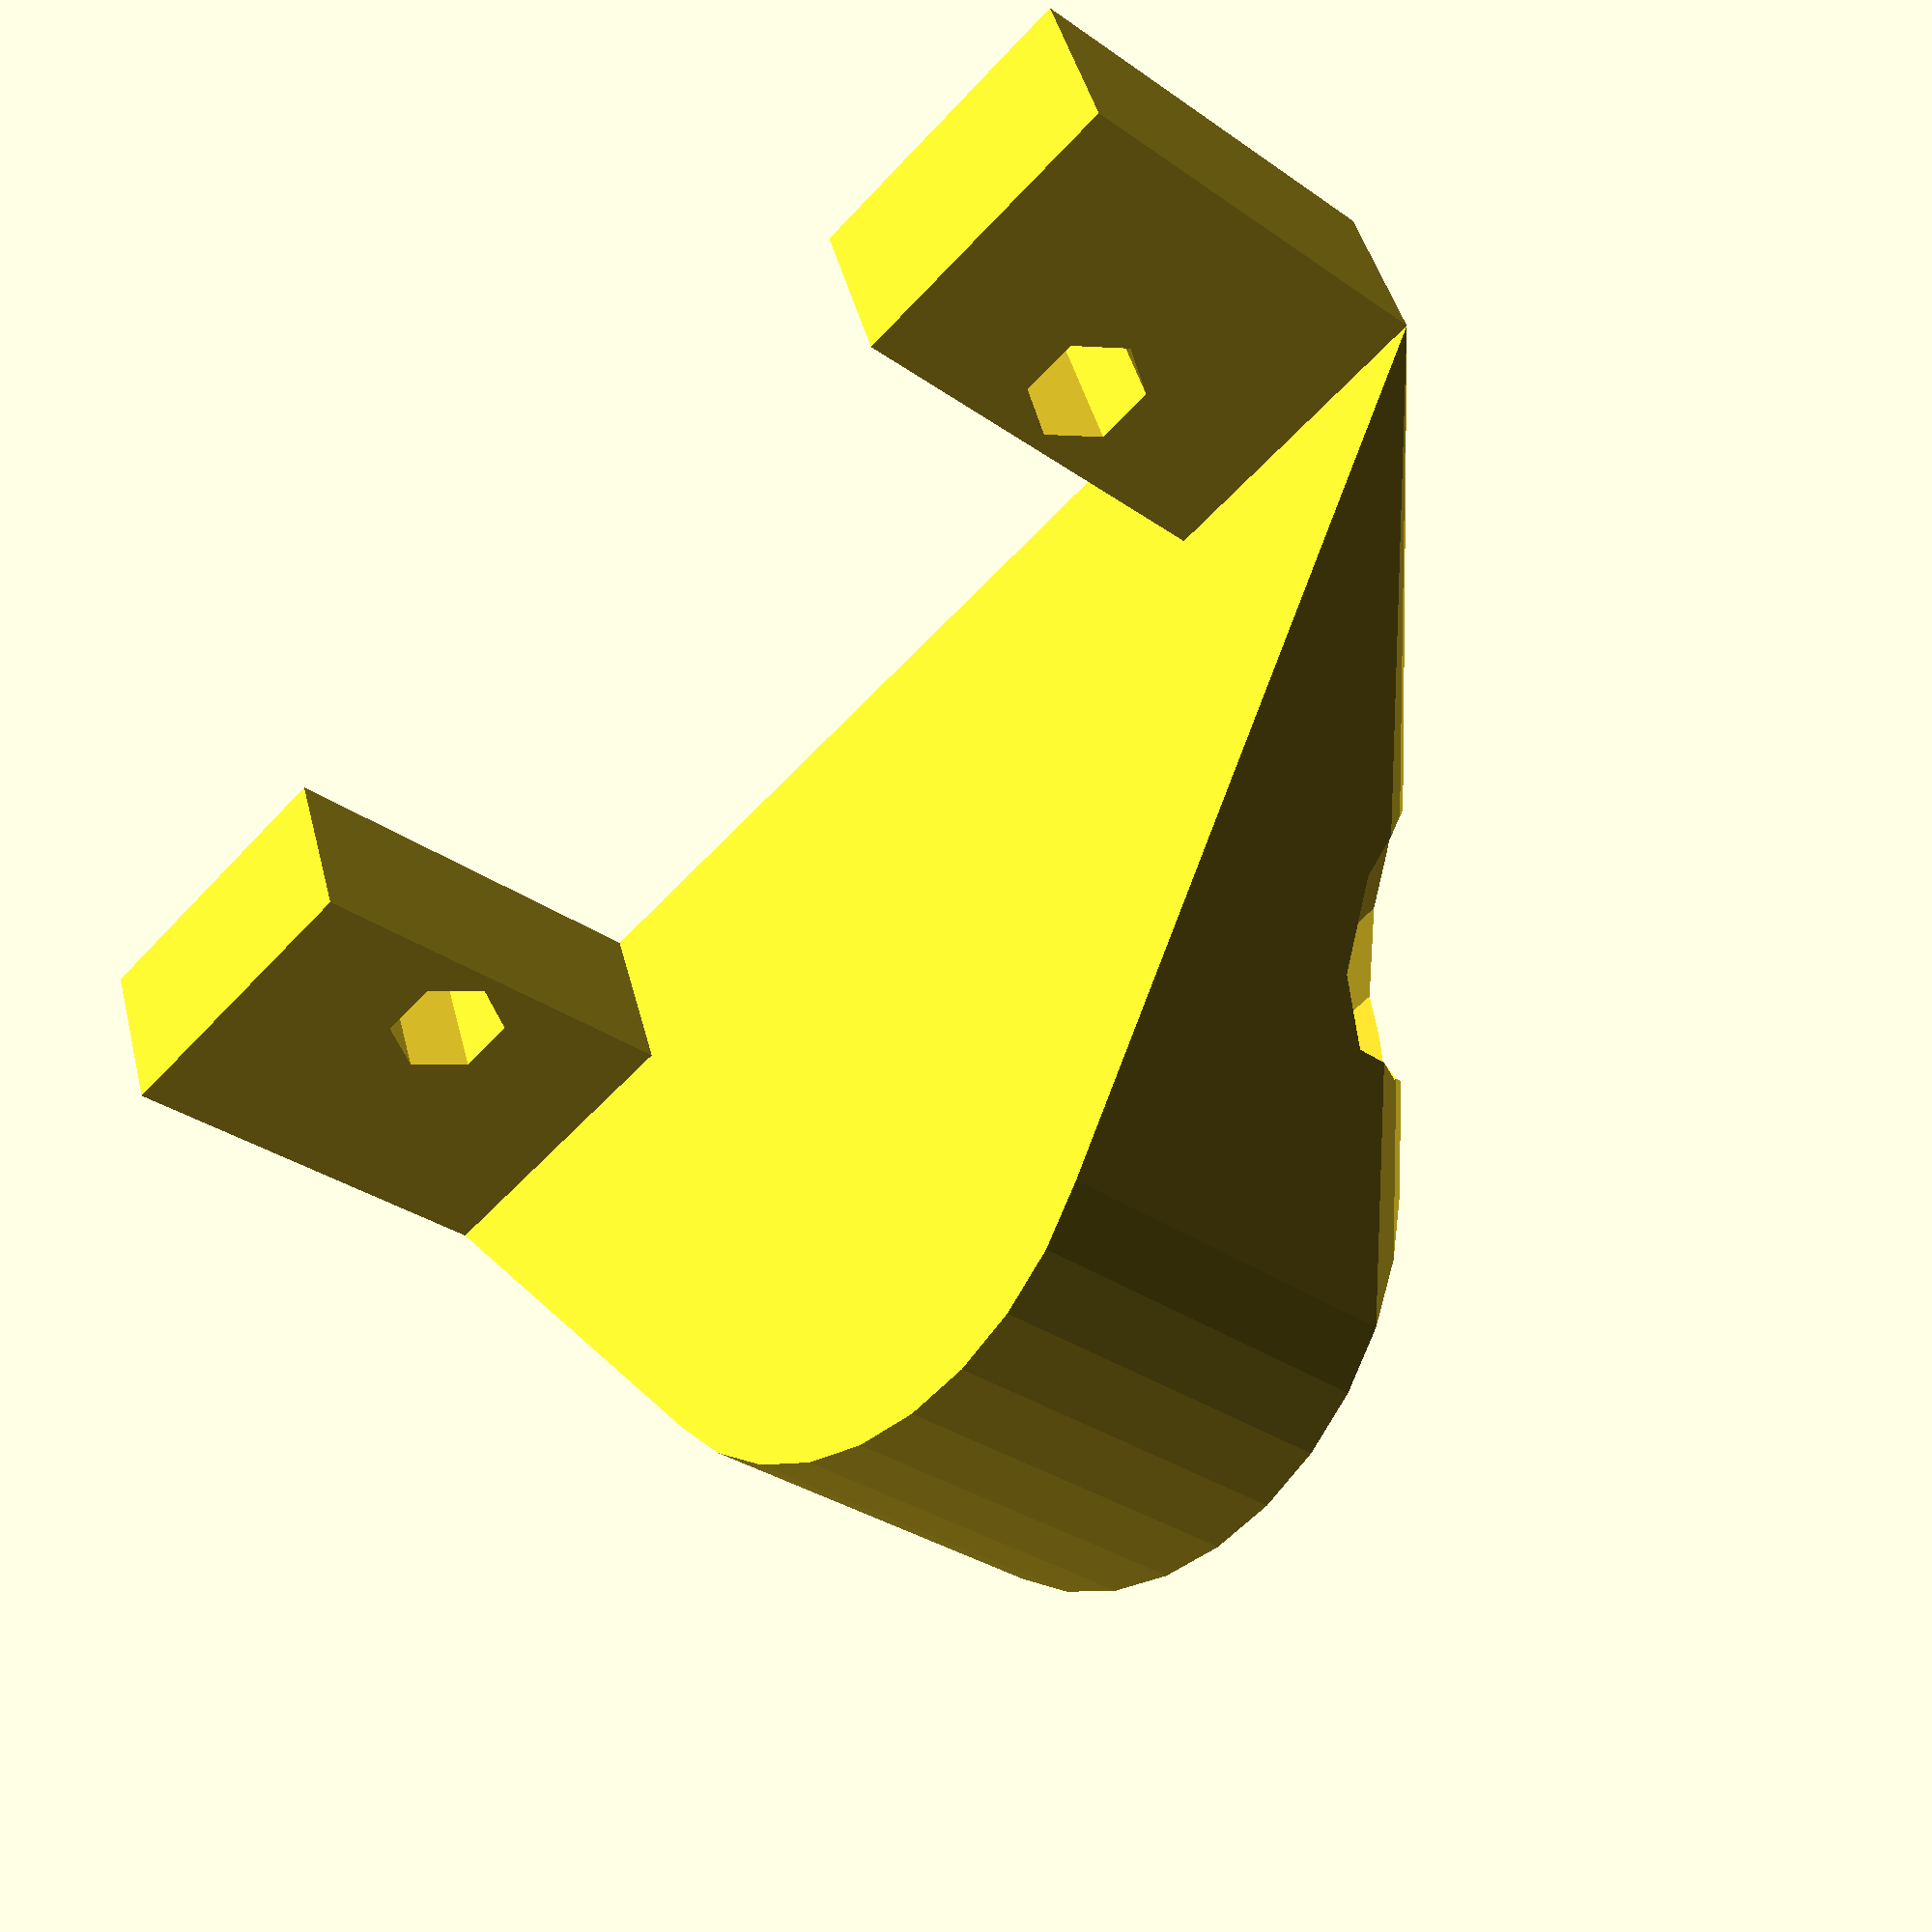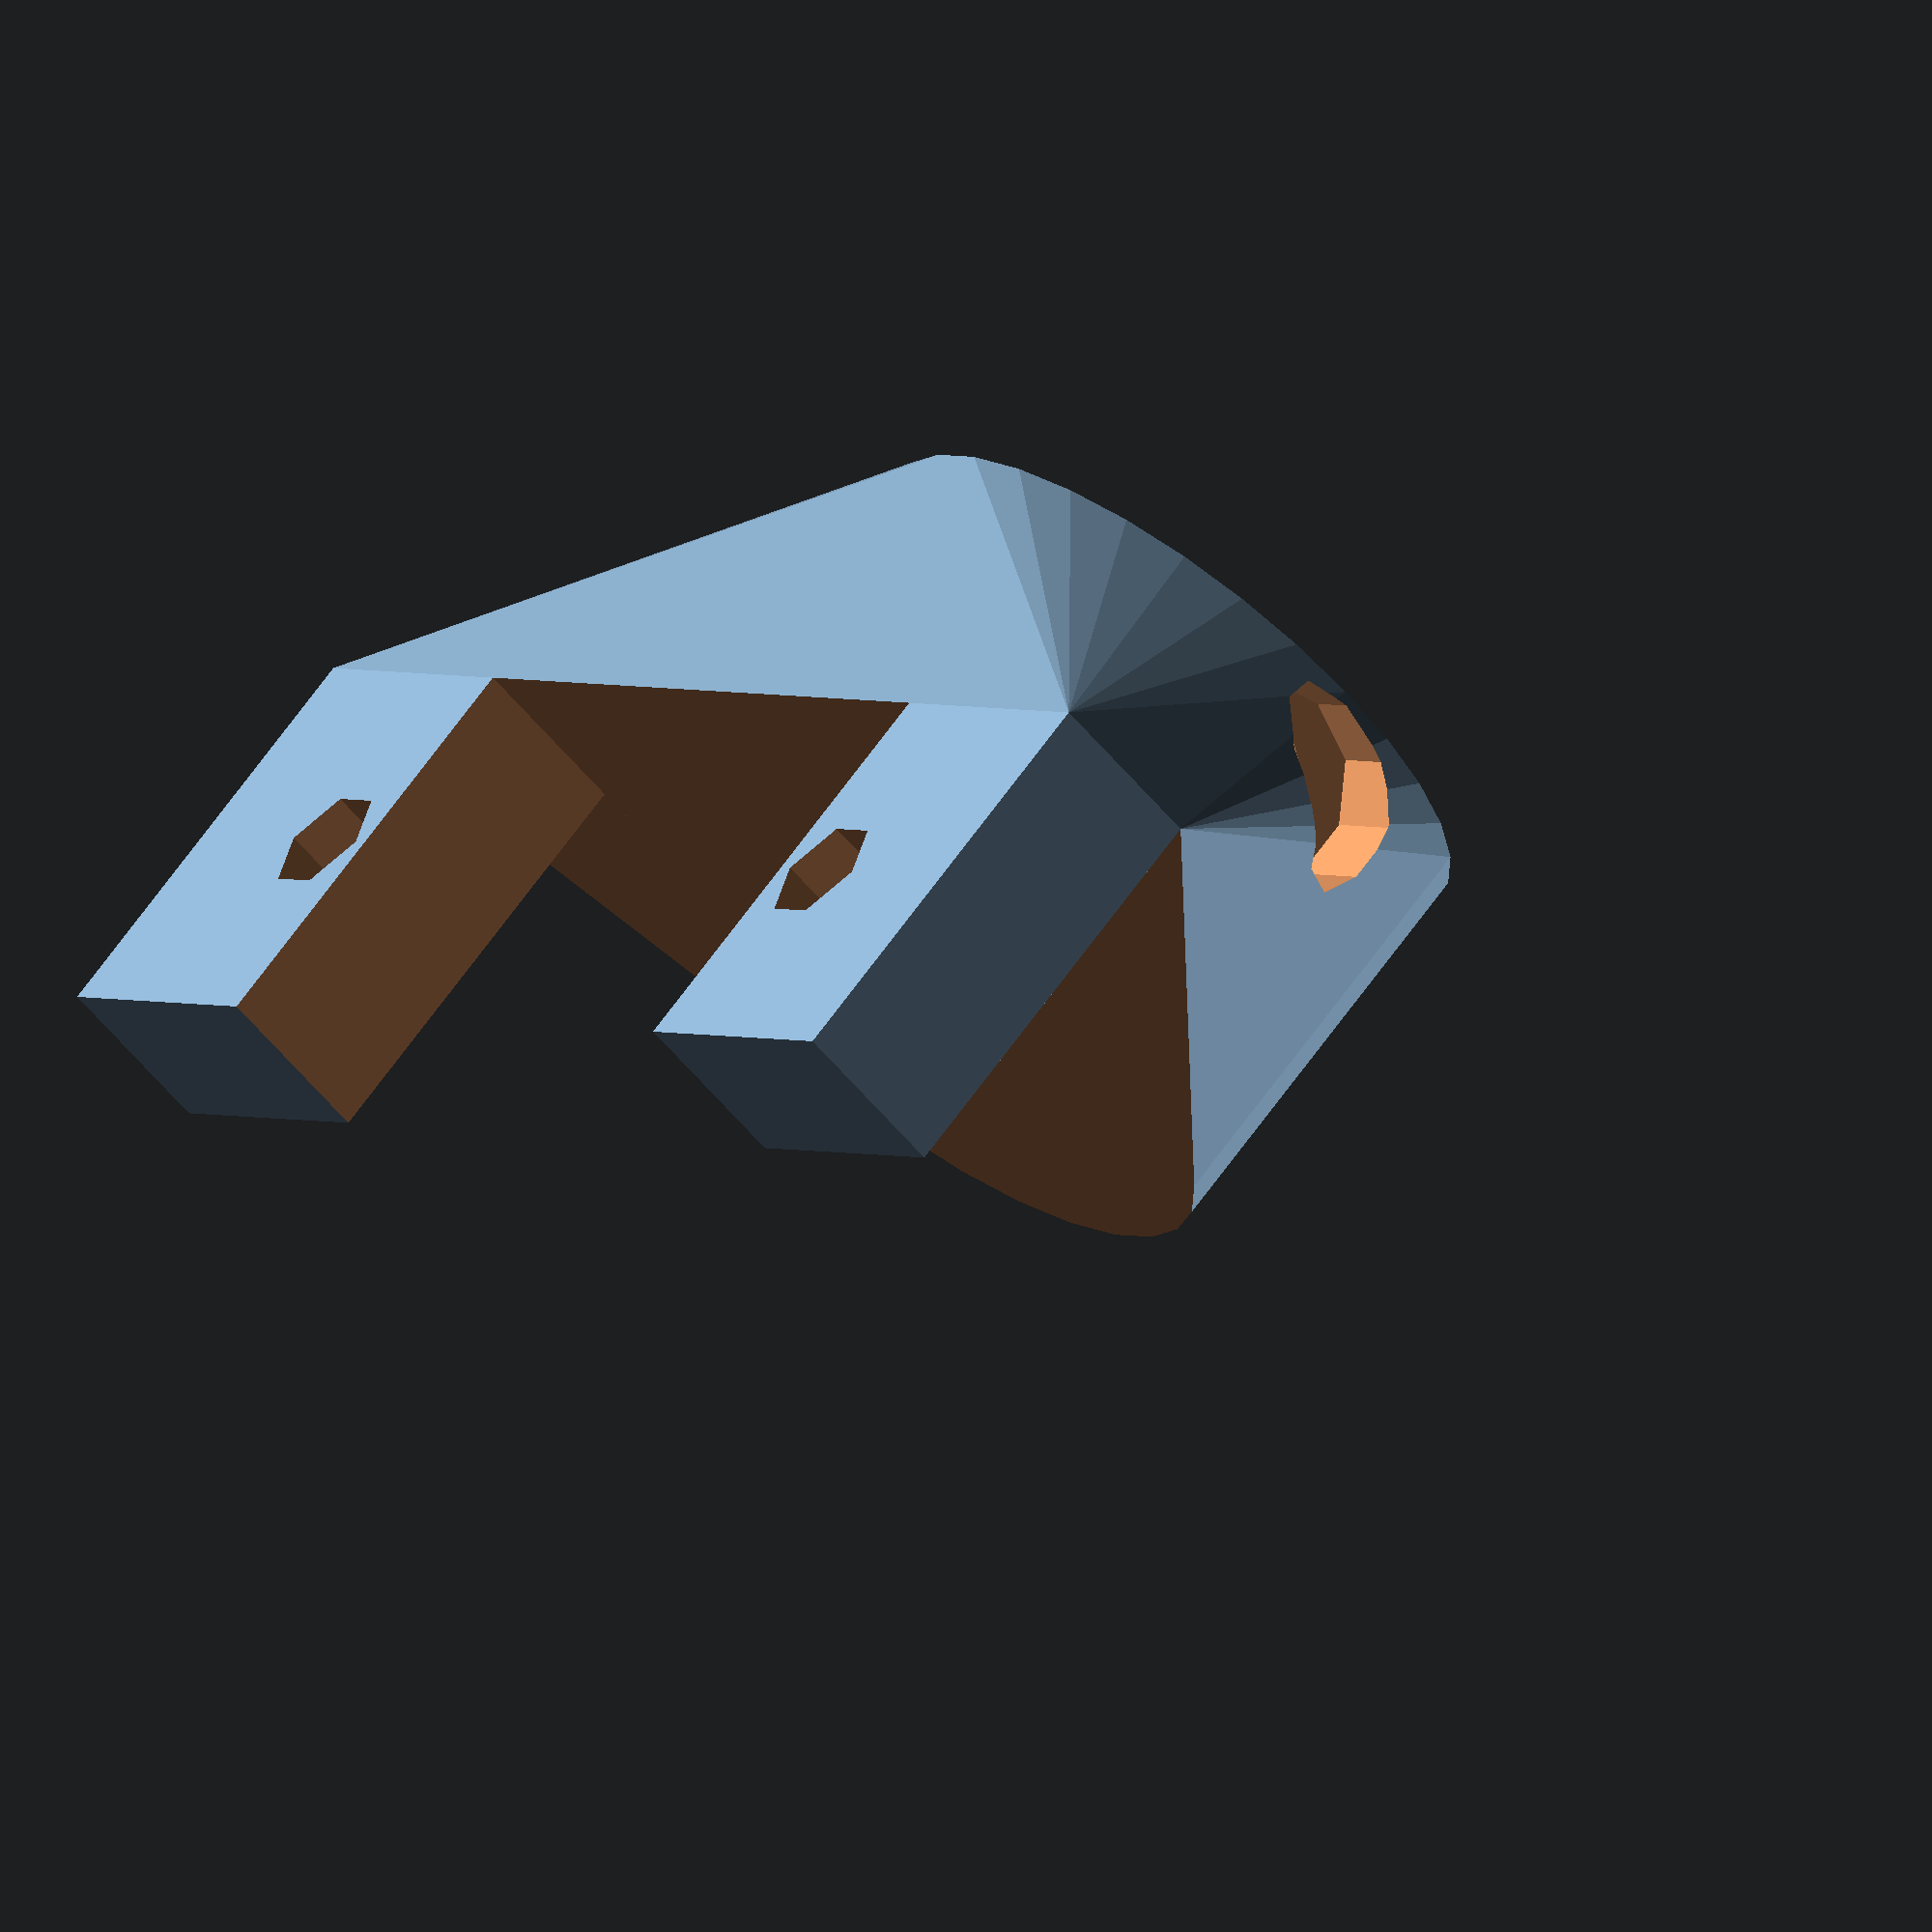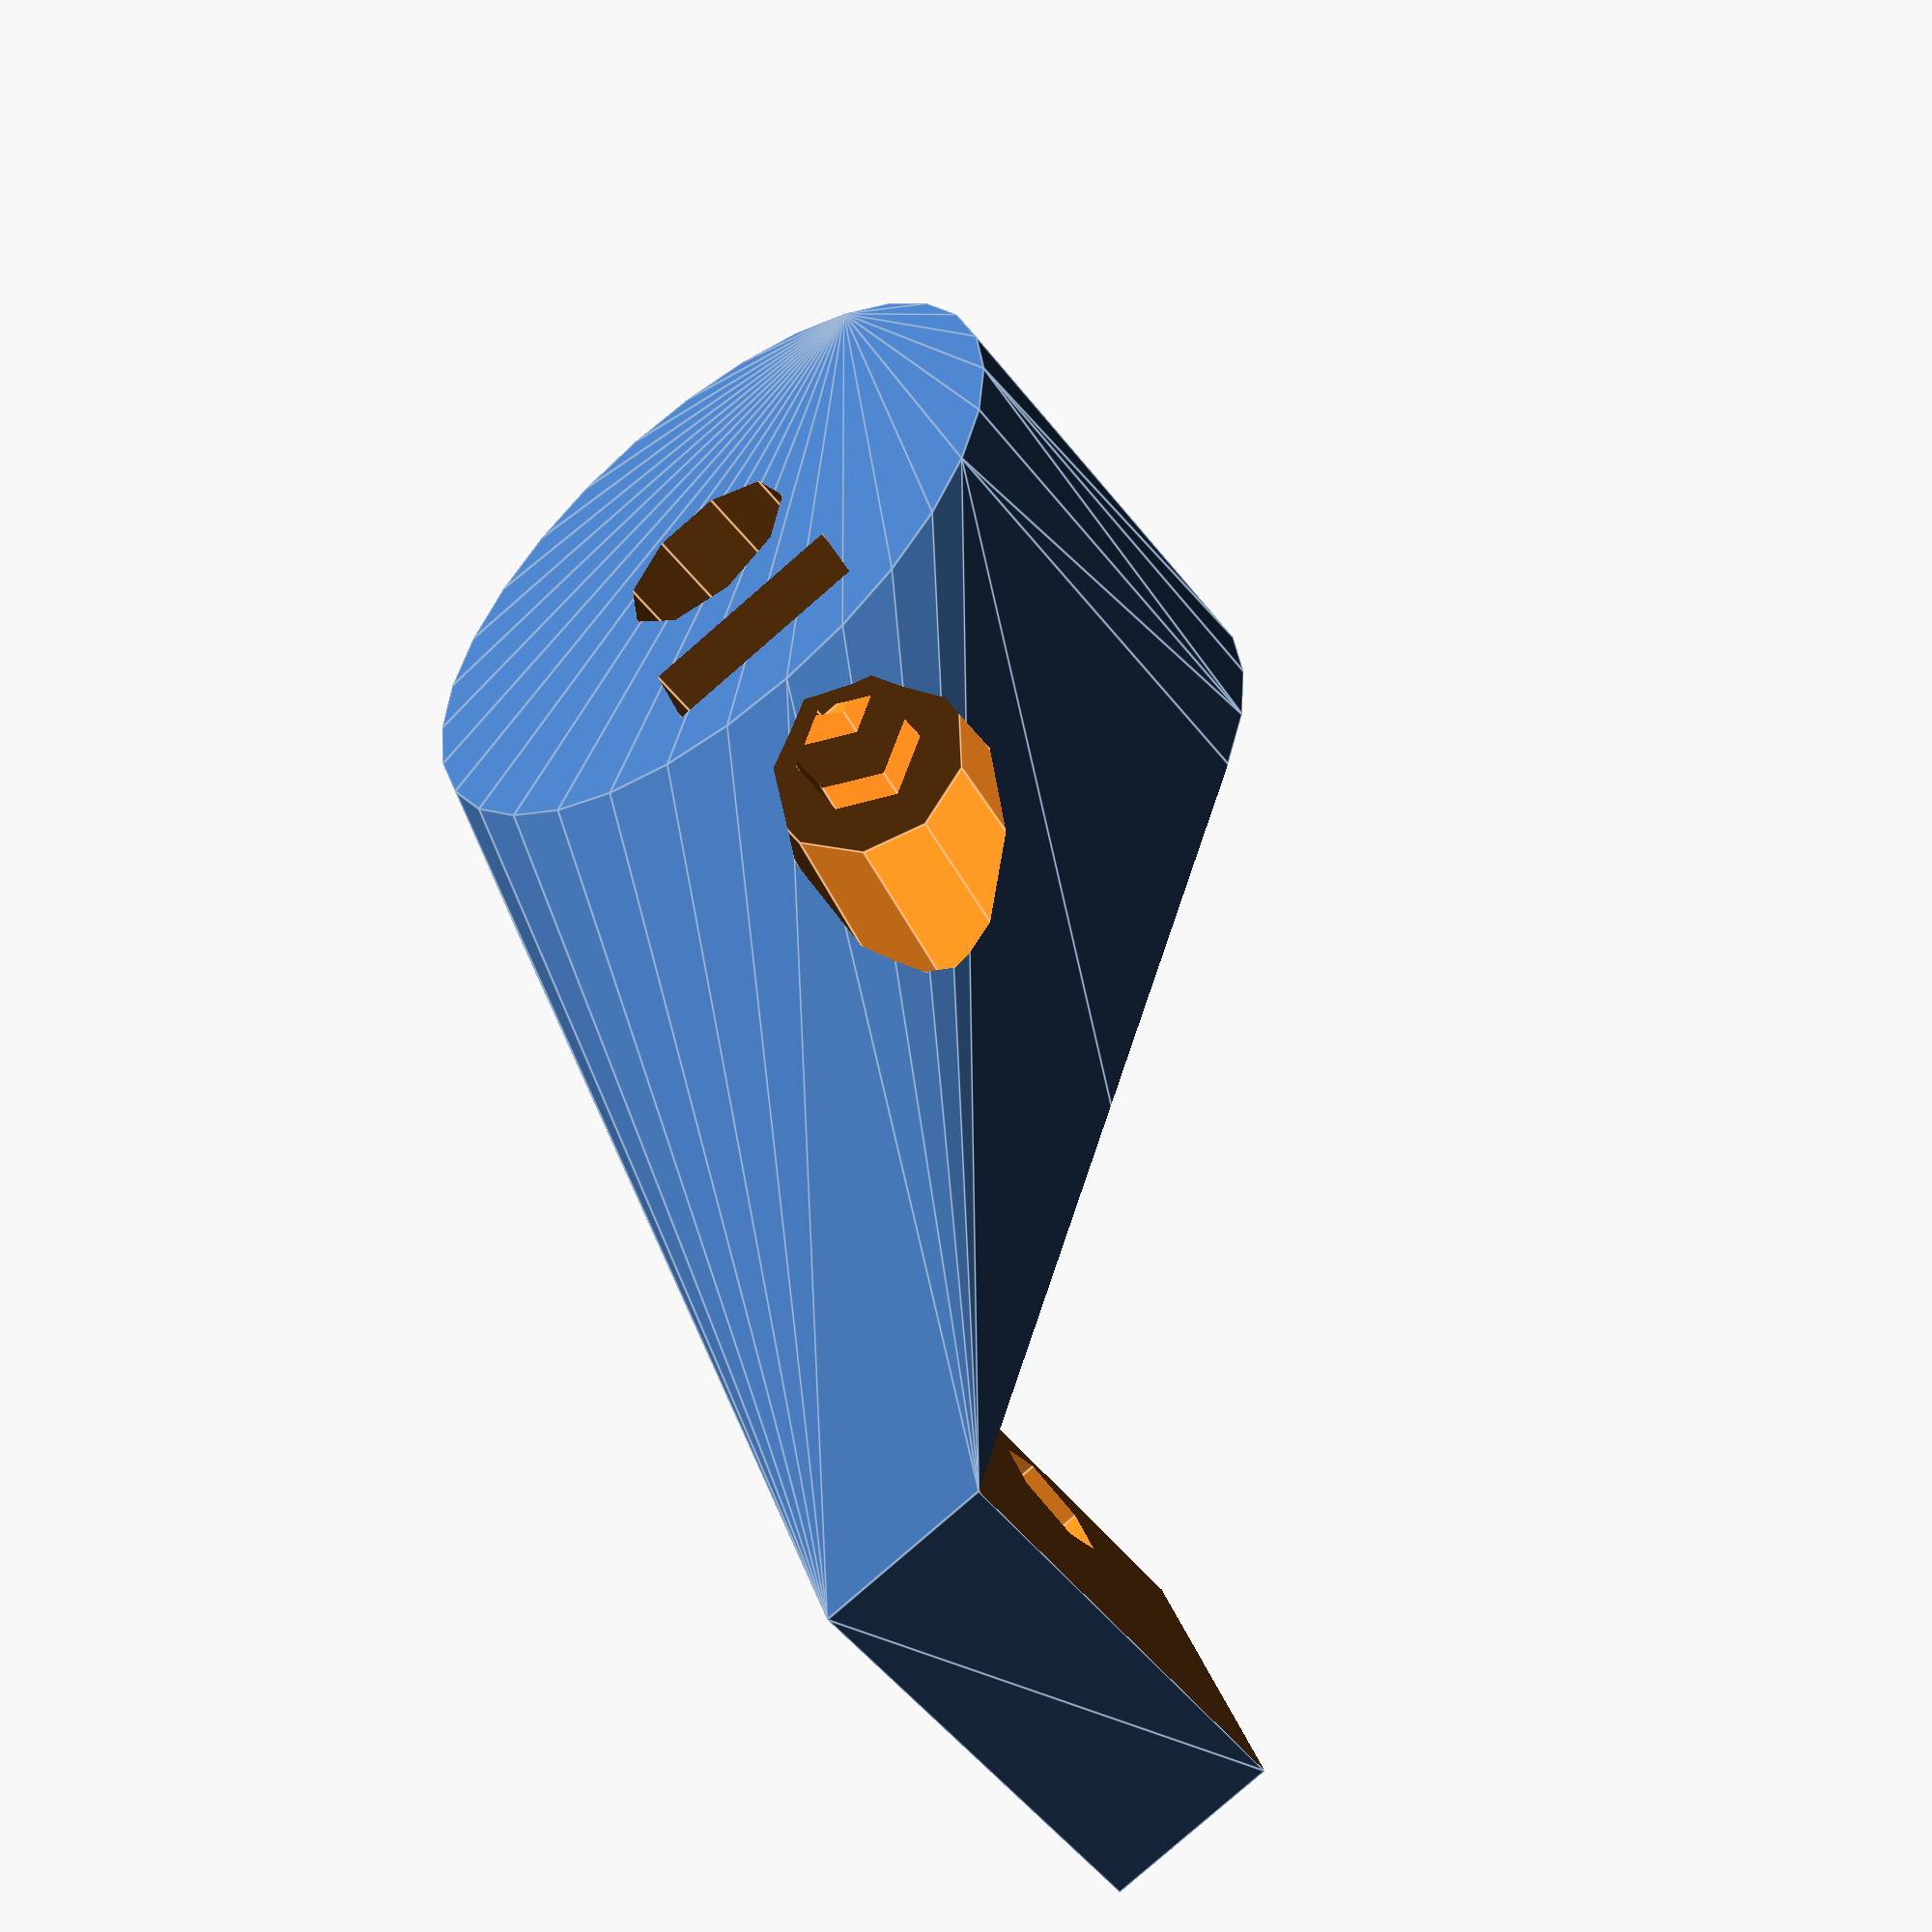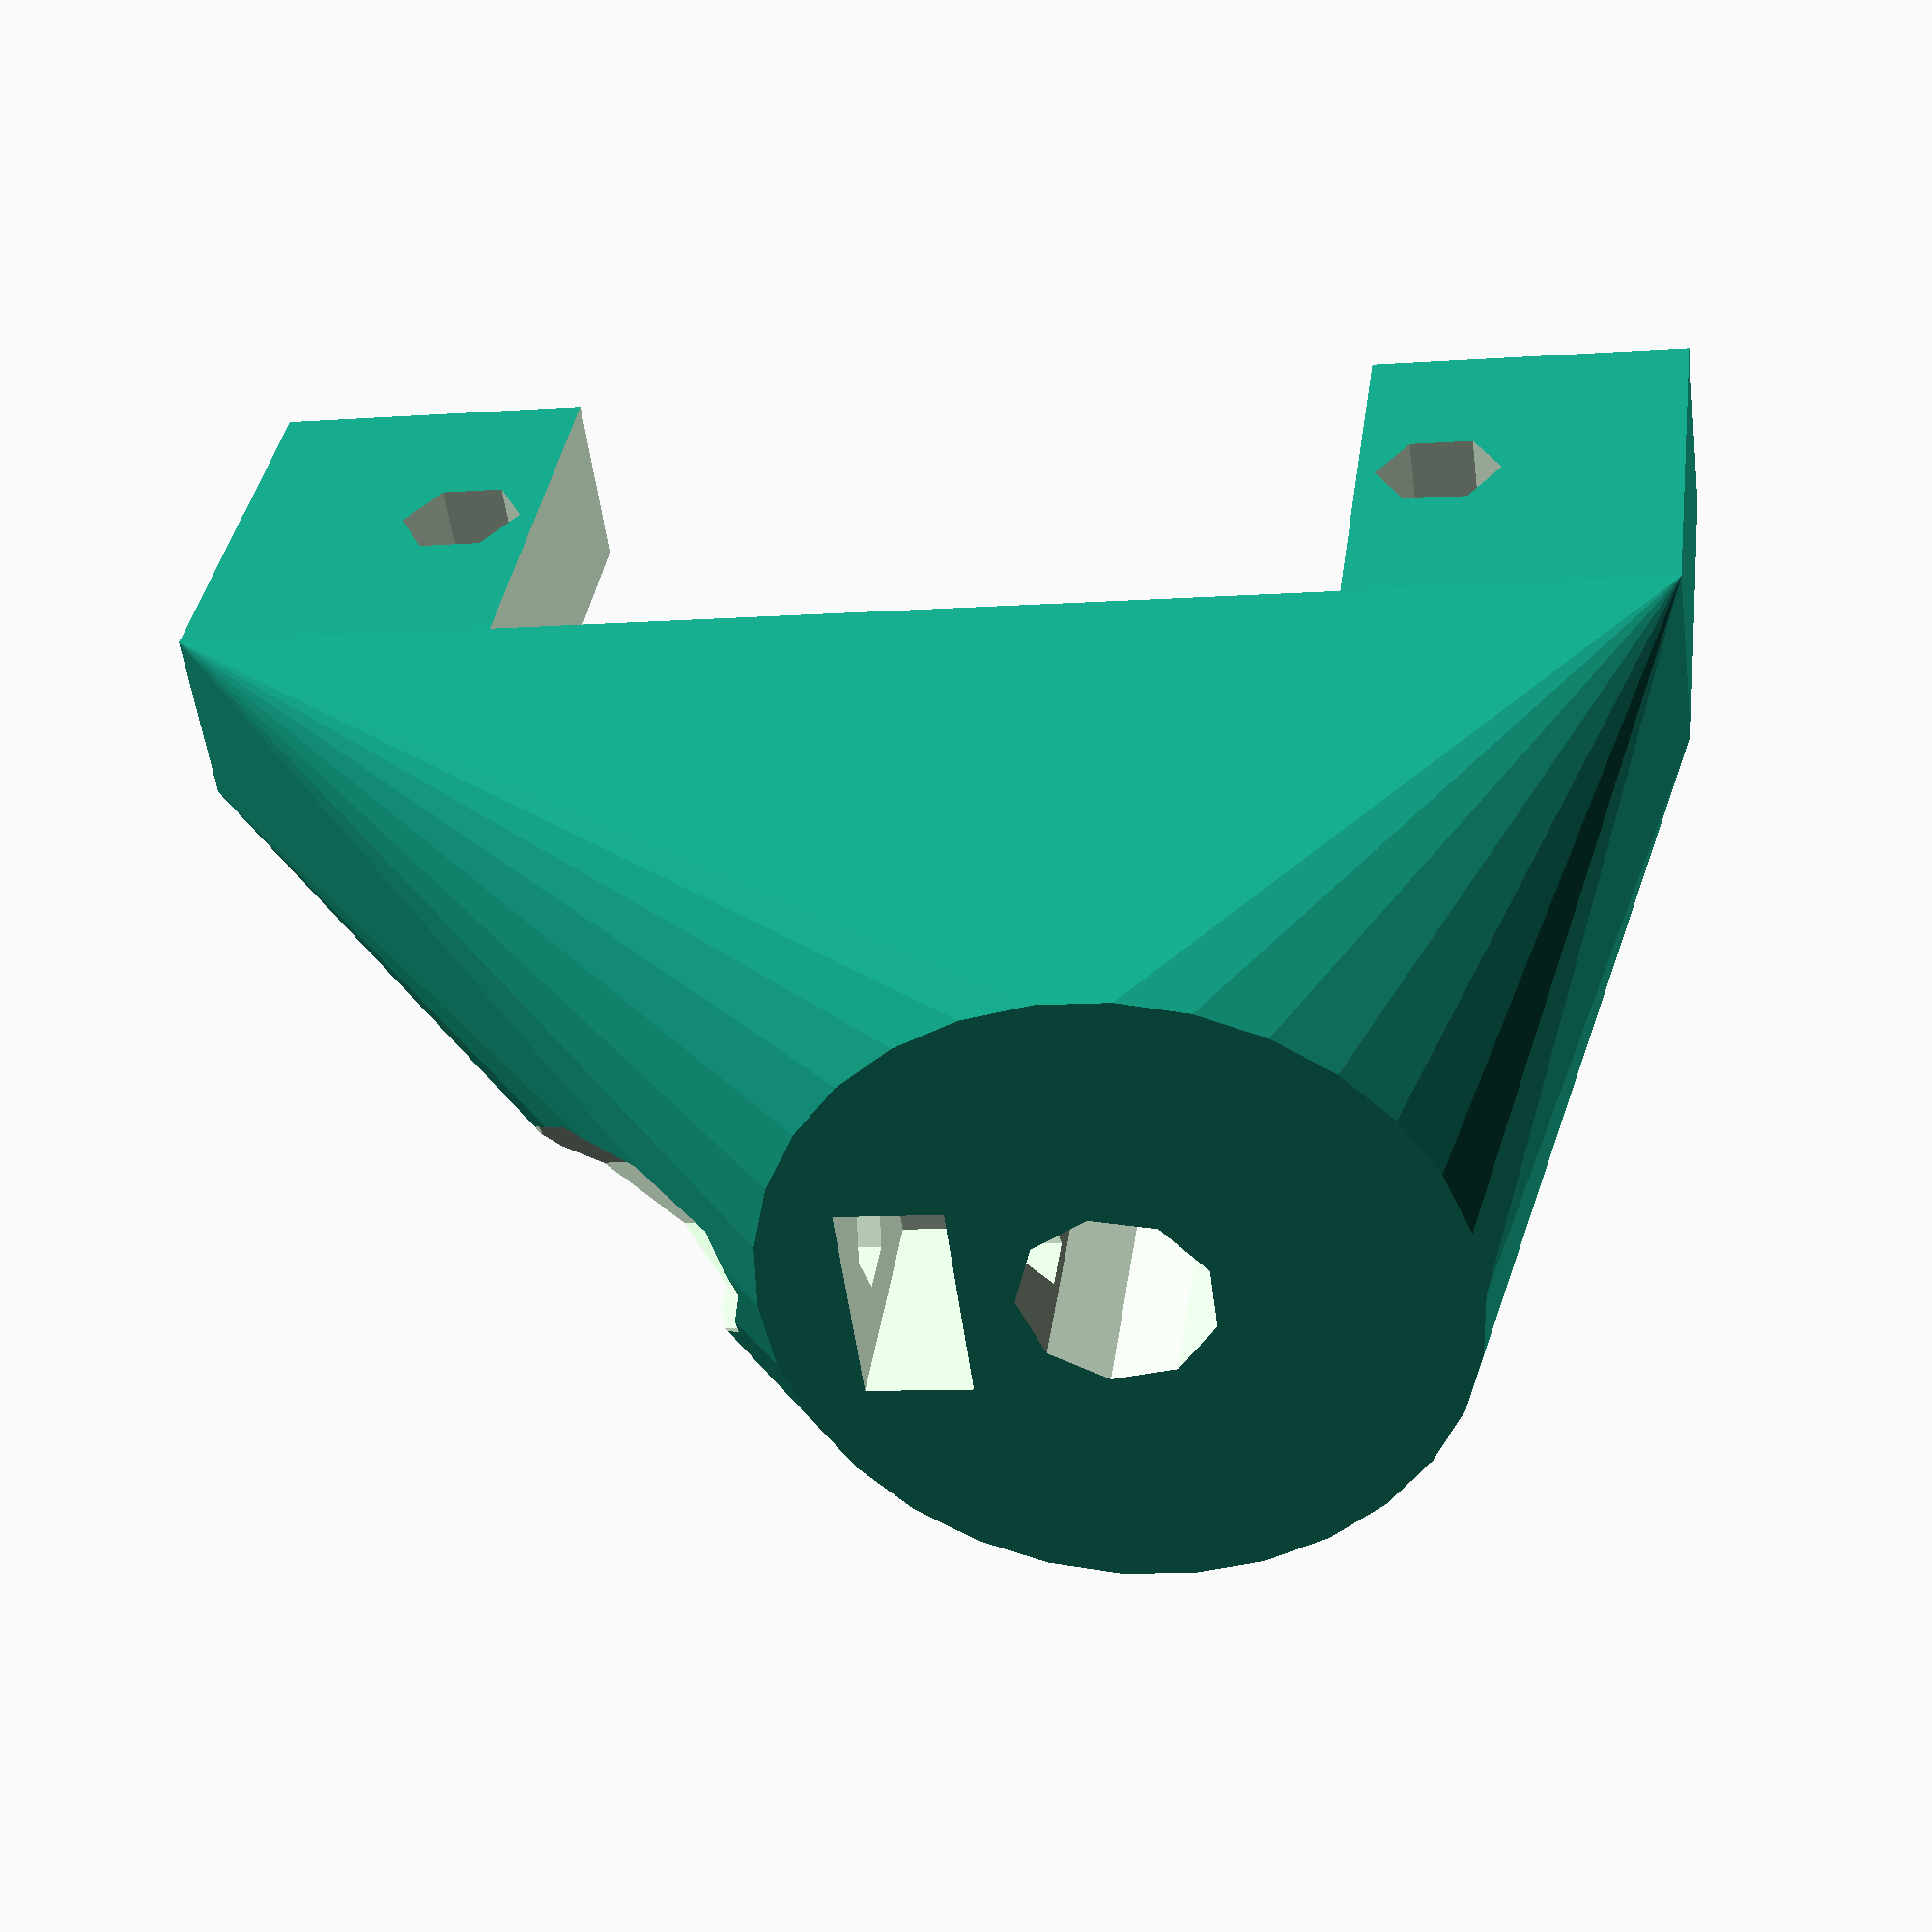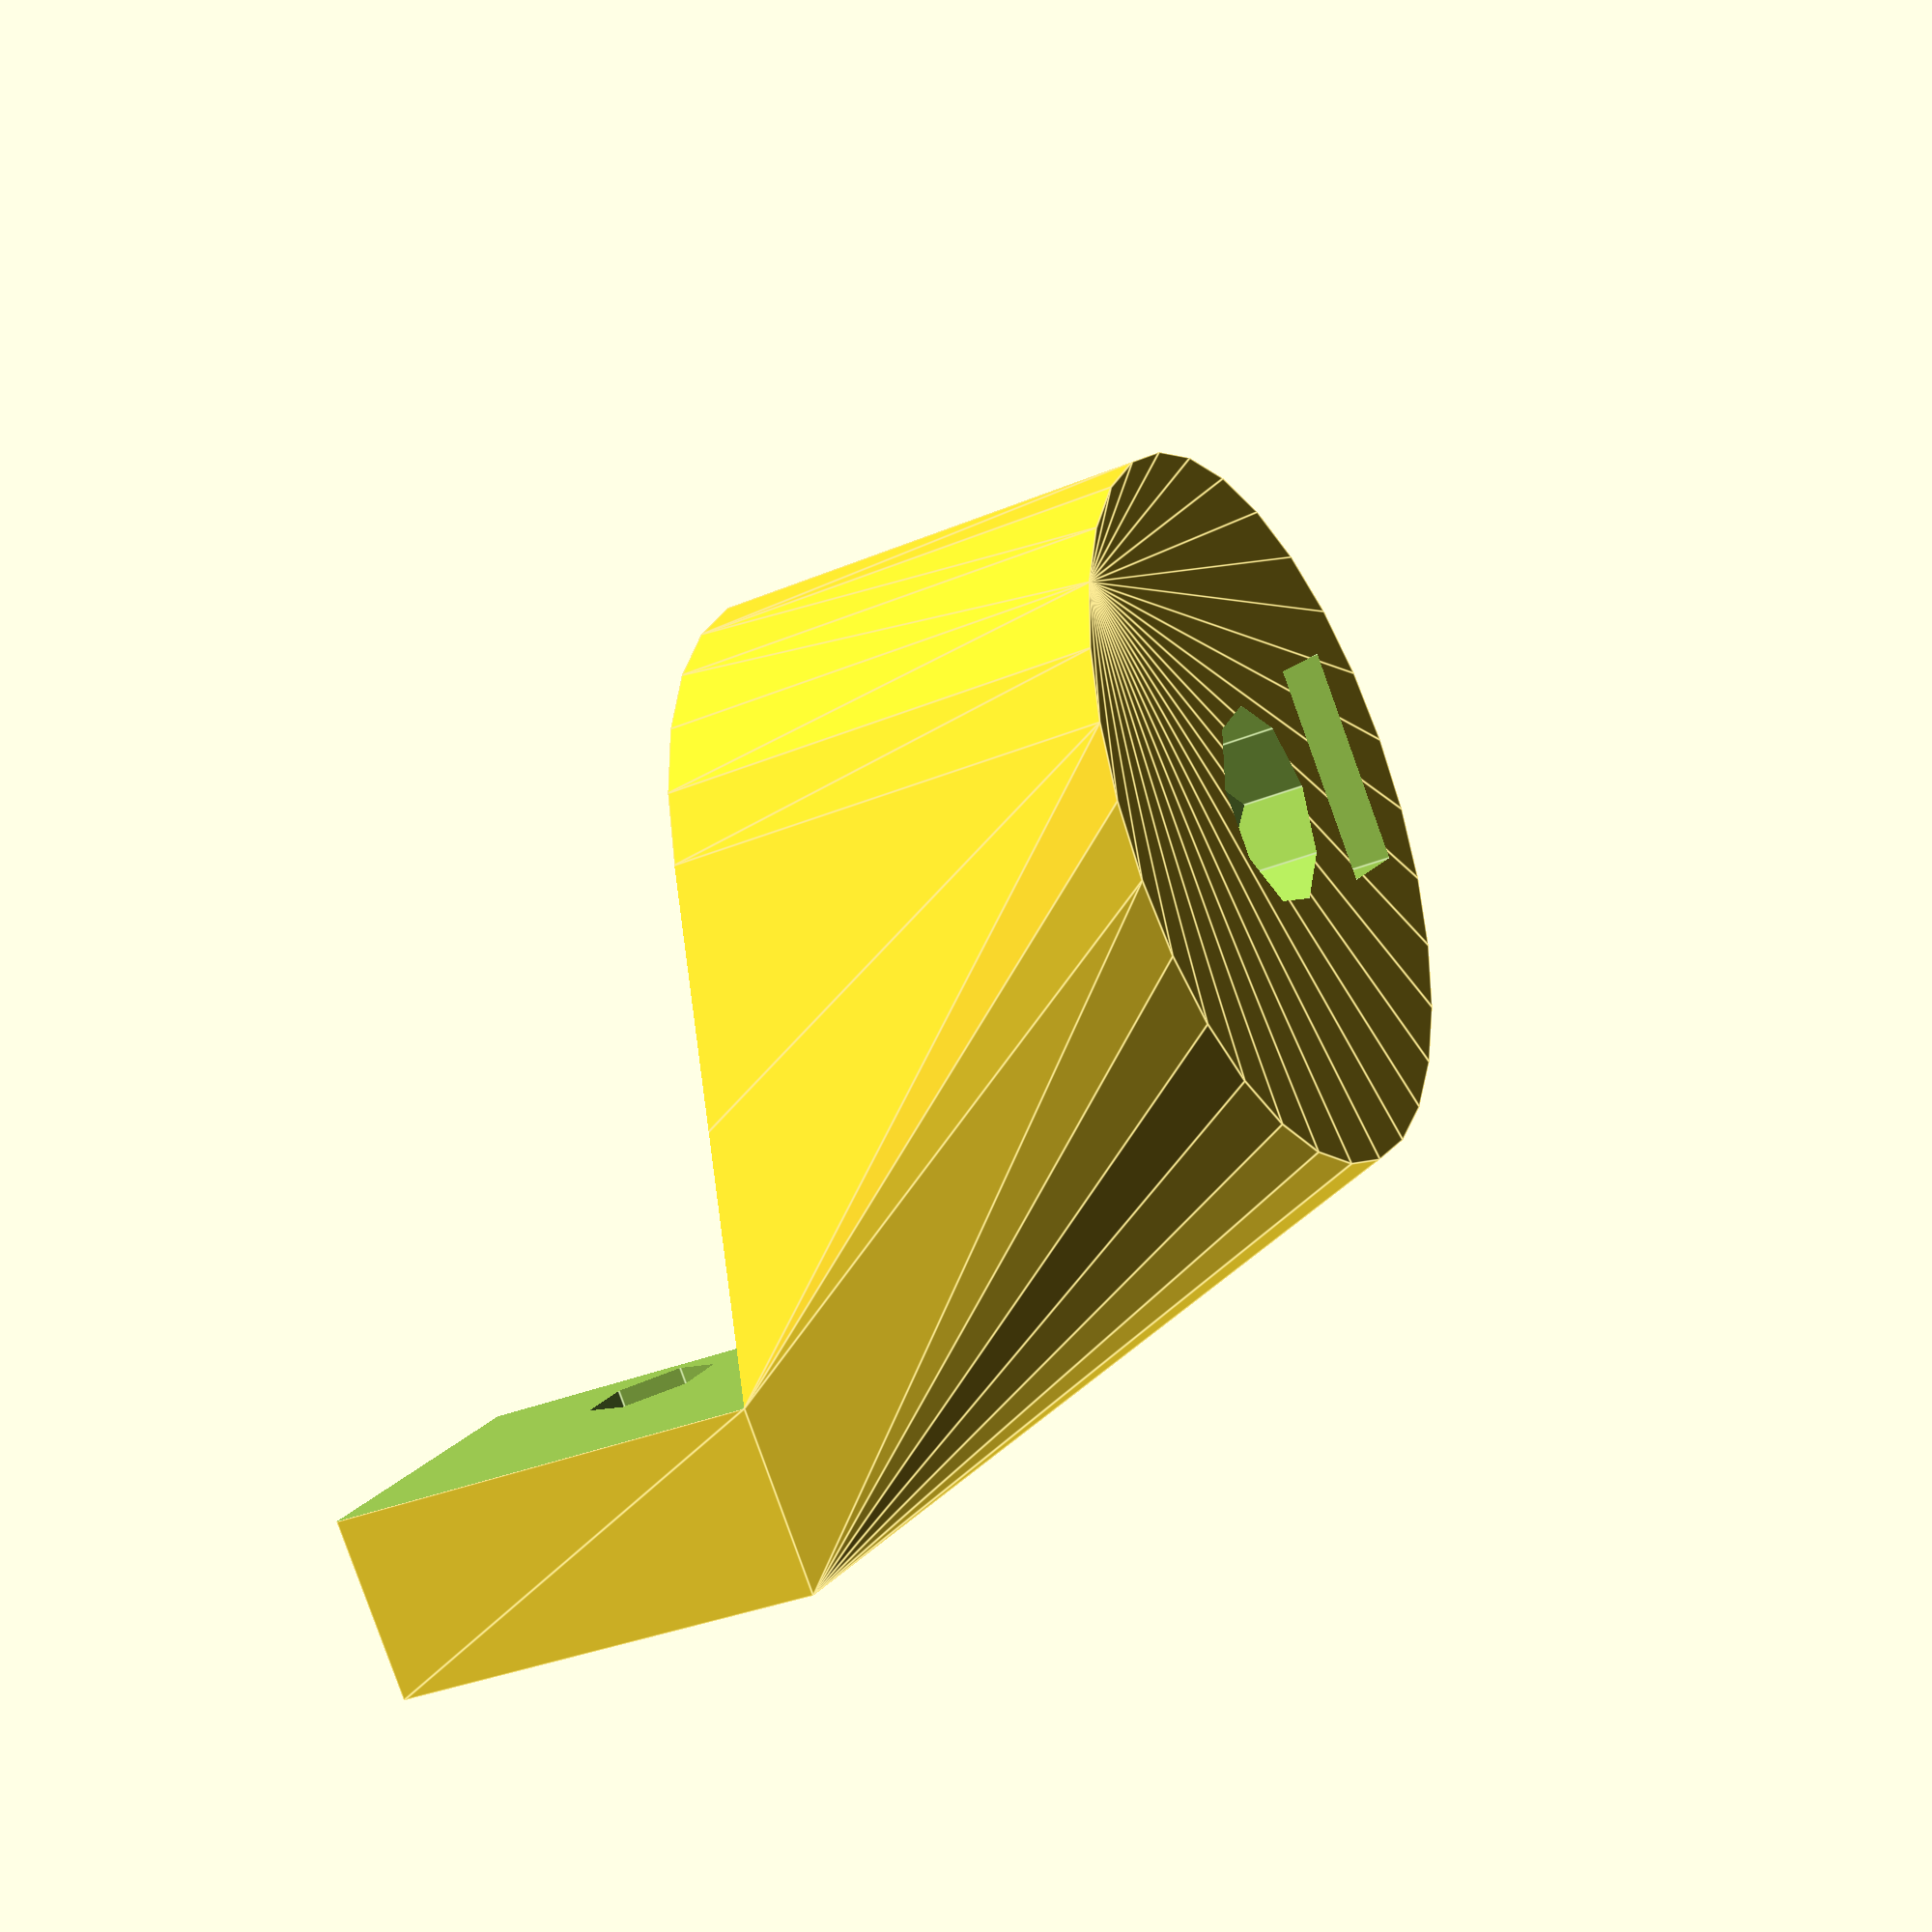
<openscad>
// Uncomment before final render
//$fa = 0.01;
//$fs = 0.25;

module cAxisServoMount() {
  difference() {
    hull() {
      cylinder(12.5, 9.75, 9.75);
      translate([-15.25, 9, 12.5]) {
        cube([41.5, 5, 12.5]);
      }
    }
    translate([-16.25, -14, 12.5]) {
      cube([43.5, 23, 13.5]);
    }
    translate([0, 0, -1]) {
      cylinder(8.5, 2.75, 2.75);
    }
    translate([0, 0, 3.5]) {
      rotate([0, 90, 0]) {
        cylinder(17.75, 1.75, 1.75);
      }
    }
    translate([8.75, 0, 3.5]) {
      rotate([0, 90, 0]) {
        cylinder(8, 3, 3);
      }
    }
    translate([4.25, -3, -1]) {
      cube([3, 6, 8]);
    }
    translate([-6.25, 8, 12.5]) {
      cube([23.5, 7, 13.5]);
    }
    translate([-8.5, 8, 18.75]) {
      rotate([-90, 0, 0]) {
        cylinder(7, 1.75, 1.75);
      }
    }
    translate([19.5, 8, 18.75]) {
      rotate([-90, 0, 0]) {
        cylinder(7, 1.75, 1.75);
      }
    }
  }
}

cAxisServoMount();

</openscad>
<views>
elev=210.7 azim=160.0 roll=135.5 proj=p view=solid
elev=292.8 azim=308.4 roll=35.7 proj=o view=wireframe
elev=52.7 azim=109.3 roll=216.8 proj=p view=edges
elev=324.1 azim=7.7 roll=187.8 proj=p view=wireframe
elev=212.6 azim=42.0 roll=59.6 proj=p view=edges
</views>
